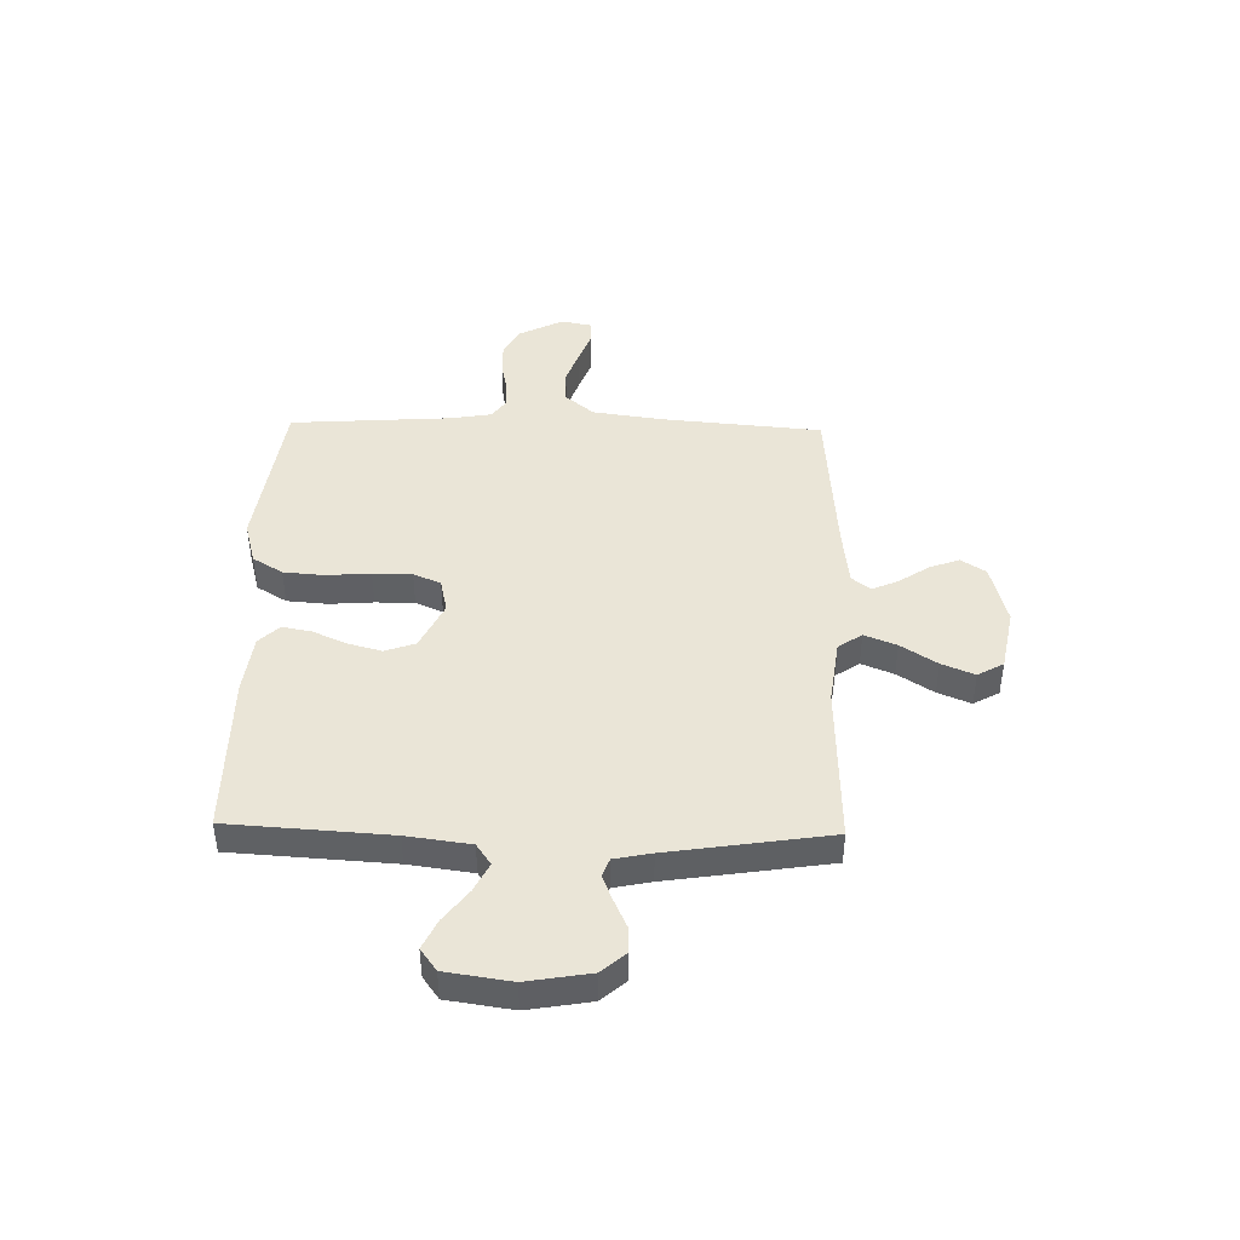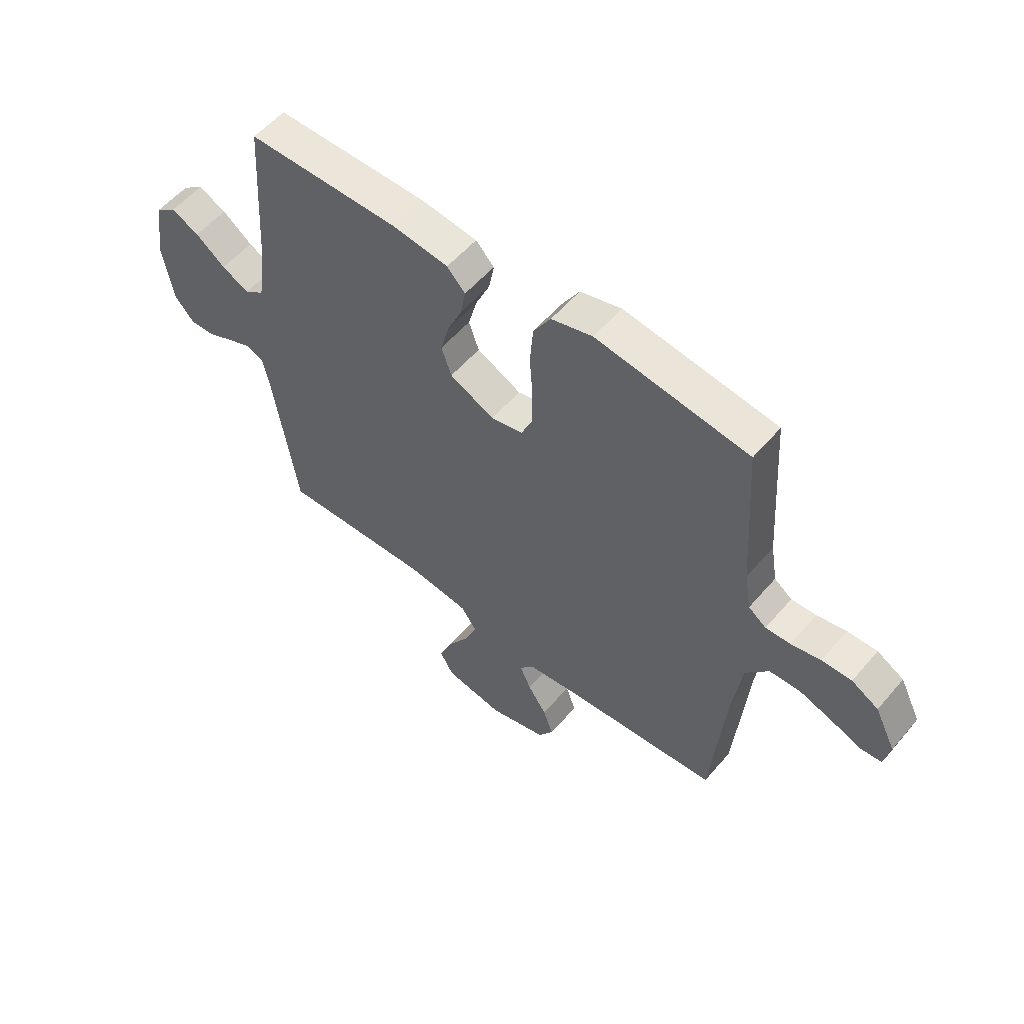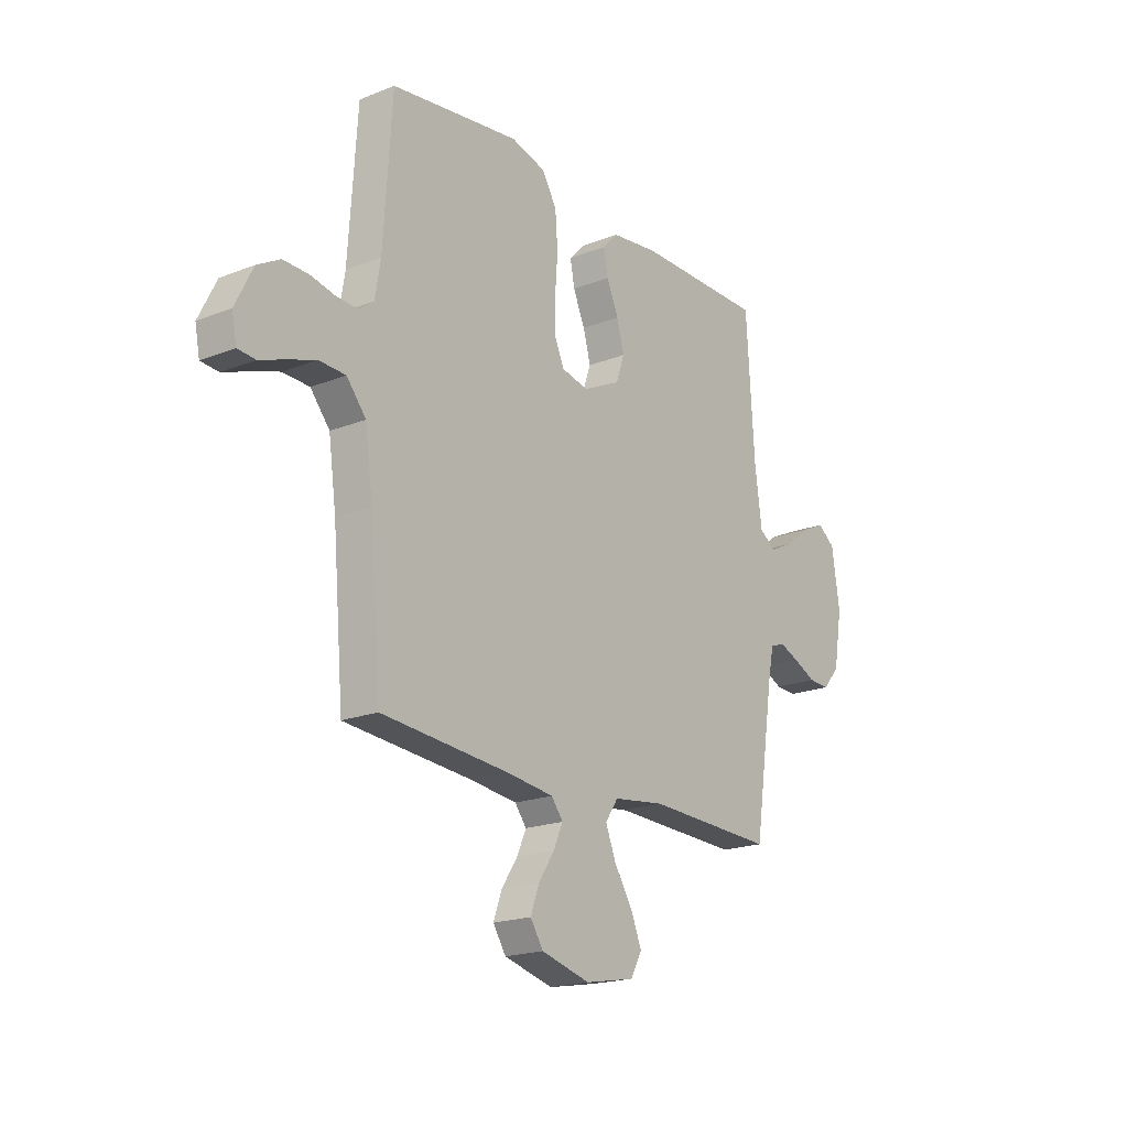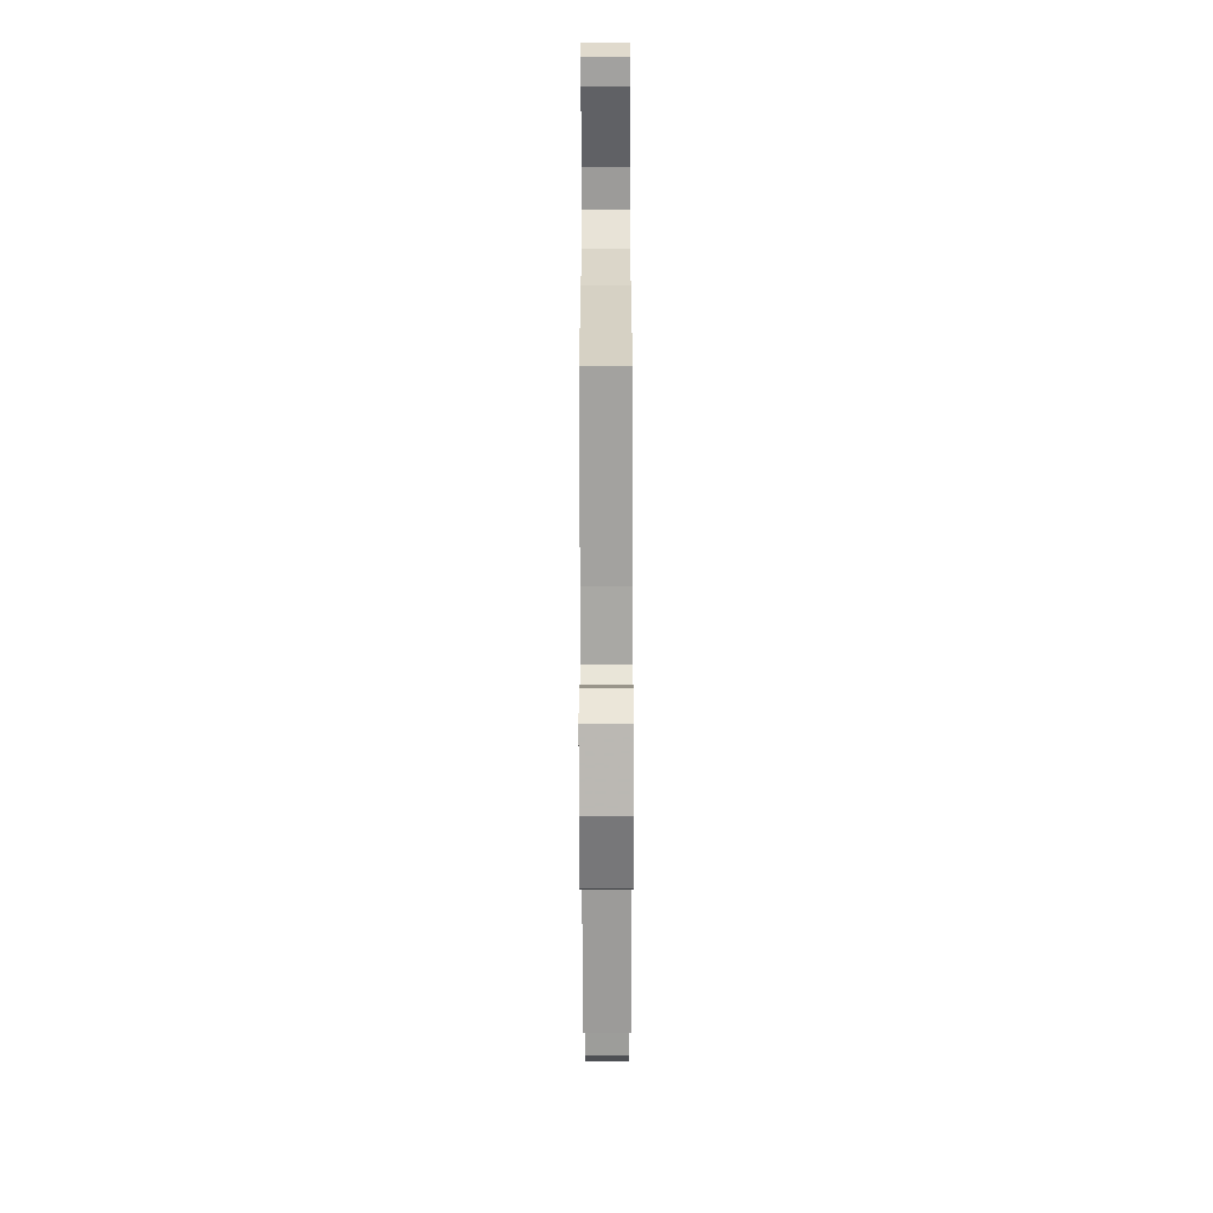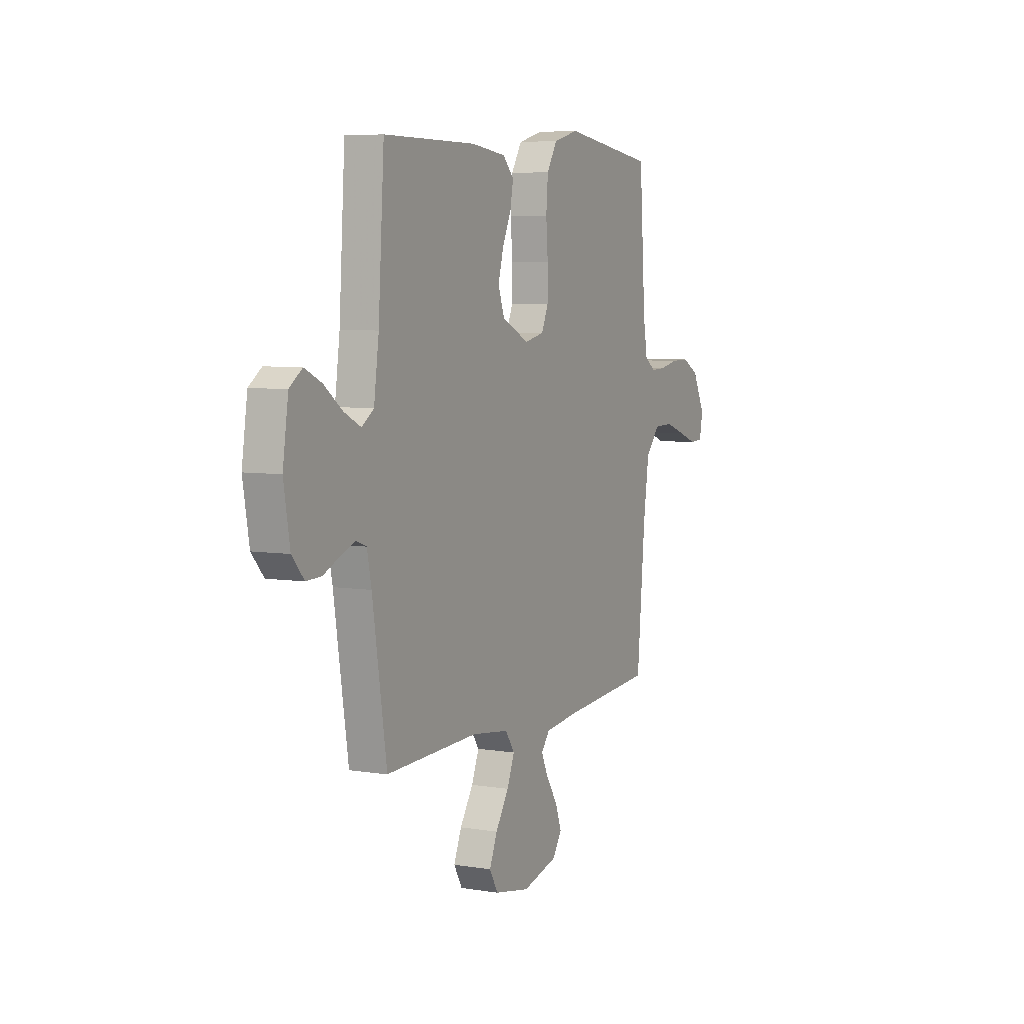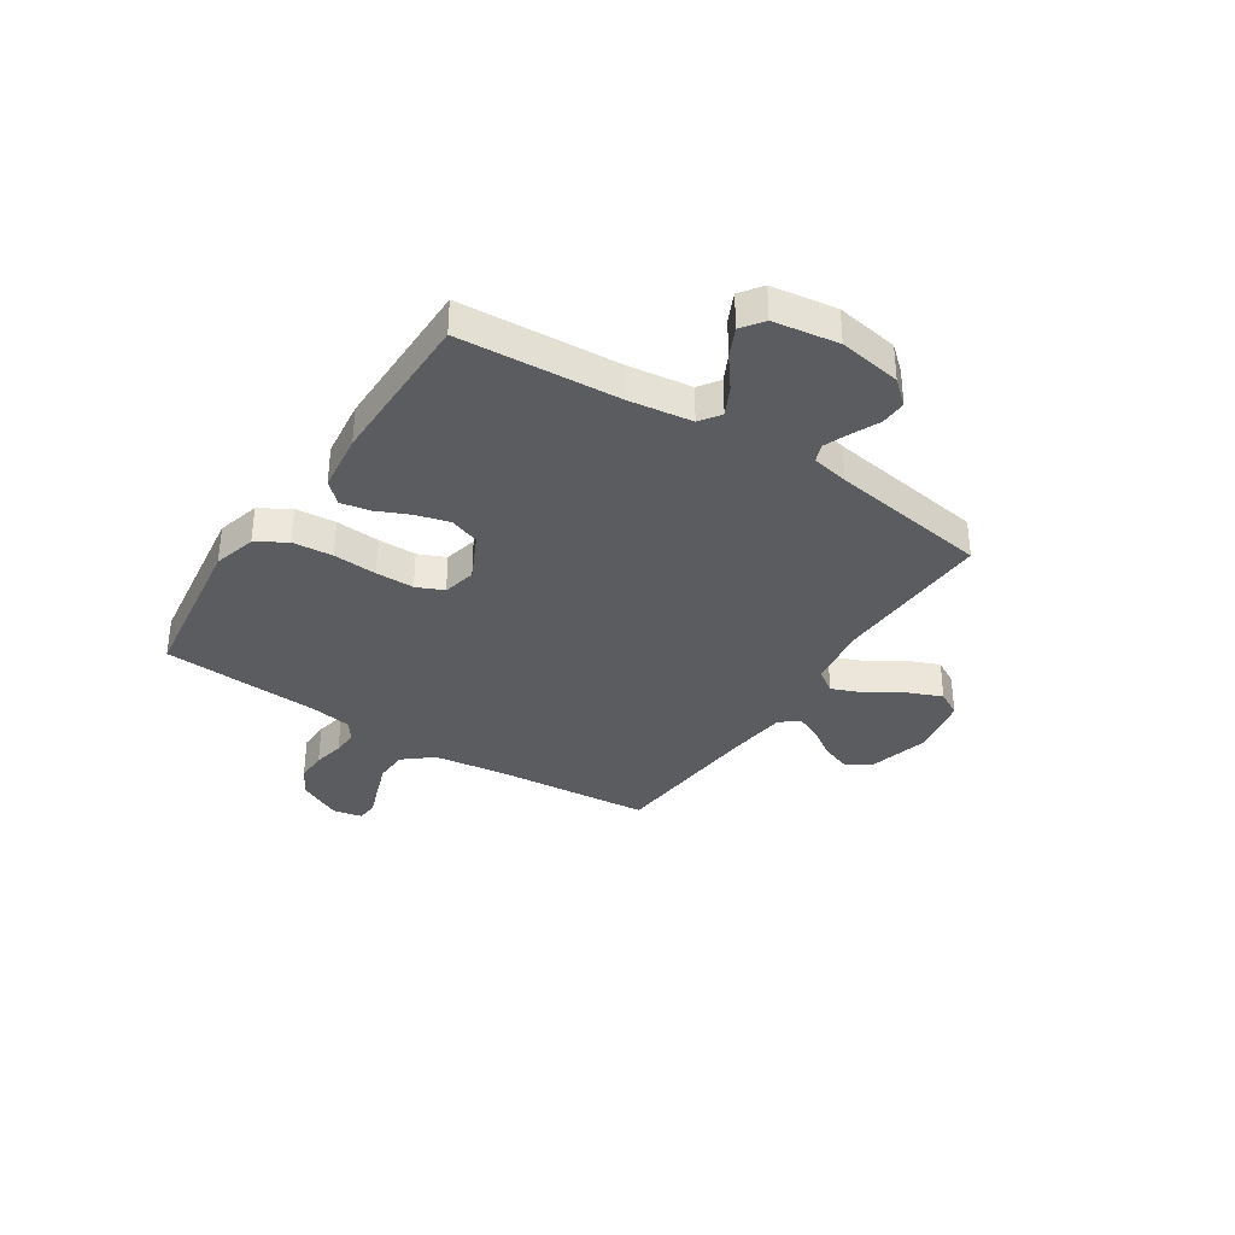
<metadata>
{"format":"obj","ext":"obj","renderer":"f3d","projection":"perspective","resolution":1024,"background":"white","views":[{"elev":44.0,"azim":91.3,"up":"+Y"},{"elev":55.5,"azim":-140.2,"up":"+Z"},{"elev":-19.5,"azim":-53.6,"up":"+Z"},{"elev":-68.0,"azim":-89.9,"up":"+Z"},{"elev":6.0,"azim":116.4,"up":"+Z"},{"elev":-35.0,"azim":56.9,"up":"+Y"}]}
</metadata>
<code>
v 0.5 0.07 0.5
v 0.519 0.07 0.2
v 0.535 0.07 0.081
v 0.574 0.07 0.054
v 0.628 0.07 0.081
v 0.687 0.07 0.126
v 0.742 0.07 0.152
v 0.783 0.07 0.122
v 0.801 0.07 0
v 0.781 0.07 -0.118
v 0.742 0.07 -0.163
v 0.693 0.07 -0.161
v 0.641 0.07 -0.137
v 0.594 0.07 -0.118
v 0.56 0.07 -0.131
v 0.546 0.07 -0.2
v 0.5 0.07 -0.5
v 0.2 0.07 -0.49
v 0.08 0.07 -0.506
v 0.05 0.07 -0.55
v 0.074 0.07 -0.61
v 0.117 0.07 -0.677
v 0.142 0.07 -0.738
v 0.115 0.07 -0.786
v 0 0.07 -0.808
v -0.114 0.07 -0.778
v -0.144 0.07 -0.732
v -0.124 0.07 -0.677
v -0.087 0.07 -0.621
v -0.065 0.07 -0.572
v -0.092 0.07 -0.537
v -0.2 0.07 -0.524
v -0.5 0.07 -0.5
v -0.526 0.07 -0.2
v -0.544 0.07 -0.07
v -0.589 0.07 -0.016
v -0.651 0.07 -0.014
v -0.717 0.07 -0.037
v -0.776 0.07 -0.059
v -0.817 0.07 -0.056
v -0.828 0.07 0
v -0.787 0.07 0.082
v -0.734 0.07 0.112
v -0.675 0.07 0.111
v -0.617 0.07 0.099
v -0.568 0.07 0.097
v -0.533 0.07 0.123
v -0.52 0.07 0.2
v -0.5 0.07 0.5
v -0.2 0.07 0.542
v -0.119 0.07 0.52
v -0.085 0.07 0.464
v -0.079 0.07 0.388
v -0.085 0.07 0.306
v -0.085 0.07 0.233
v -0.063 0.07 0.182
v 0 0.07 0.168
v 0.088 0.07 0.211
v 0.108 0.07 0.268
v 0.091 0.07 0.331
v 0.063 0.07 0.394
v 0.053 0.07 0.448
v 0.089 0.07 0.486
v 0.2 0.07 0.5
v 0.5 0 0.5
v 0.519 0 0.2
v 0.535 0 0.081
v 0.574 0 0.054
v 0.628 0 0.081
v 0.687 0 0.126
v 0.742 0 0.152
v 0.783 0 0.122
v 0.801 0 0
v 0.781 0 -0.118
v 0.742 0 -0.163
v 0.693 0 -0.161
v 0.641 0 -0.137
v 0.594 0 -0.118
v 0.56 0 -0.131
v 0.546 0 -0.2
v 0.5 0 -0.5
v 0.2 0 -0.49
v 0.08 0 -0.506
v 0.05 0 -0.55
v 0.074 0 -0.61
v 0.117 0 -0.677
v 0.142 0 -0.738
v 0.115 0 -0.786
v 0 0 -0.808
v -0.114 0 -0.778
v -0.144 0 -0.732
v -0.124 0 -0.677
v -0.087 0 -0.621
v -0.065 0 -0.572
v -0.092 0 -0.537
v -0.2 0 -0.524
v -0.5 0 -0.5
v -0.526 0 -0.2
v -0.544 0 -0.07
v -0.589 0 -0.016
v -0.651 0 -0.014
v -0.717 0 -0.037
v -0.776 0 -0.059
v -0.817 0 -0.056
v -0.828 0 0
v -0.787 0 0.082
v -0.734 0 0.112
v -0.675 0 0.111
v -0.617 0 0.099
v -0.568 0 0.097
v -0.533 0 0.123
v -0.52 0 0.2
v -0.5 0 0.5
v -0.2 0 0.542
v -0.119 0 0.52
v -0.085 0 0.464
v -0.079 0 0.388
v -0.085 0 0.306
v -0.085 0 0.233
v -0.063 0 0.182
v 0 0 0.168
v 0.088 0 0.211
v 0.108 0 0.268
v 0.091 0 0.331
v 0.063 0 0.394
v 0.053 0 0.448
v 0.089 0 0.486
v 0.2 0 0.5
f 64 1 2
f 63 64 2
f 62 63 2
f 61 62 2
f 60 61 2
f 59 60 2 3
f 58 59 3 4
f 57 58 4
f 52 53 54
f 51 52 54
f 50 51 54
f 49 50 54
f 48 49 54
f 47 48 54 55
f 46 47 55 56
f 43 44 45
f 42 43 45
f 41 42 45
f 40 41 45
f 39 40 45
f 38 39 45
f 37 38 45 46
f 46 56 57
f 37 46 57
f 36 37 57
f 32 33 34
f 31 32 34 35
f 27 28 29
f 26 27 29
f 25 26 29
f 24 25 29
f 23 24 29
f 22 23 29
f 21 22 29
f 20 21 29 30
f 19 20 30 31
f 16 17 18
f 15 16 18 19
f 11 12 13
f 10 11 13
f 9 10 13
f 8 9 13
f 7 8 13
f 6 7 13
f 5 6 13
f 4 5 13 14
f 36 57 4
f 35 36 4
f 31 35 4
f 19 31 4
f 15 19 4
f 4 14 15
f 66 65 128
f 66 128 127
f 66 127 126
f 66 126 125
f 66 125 124
f 67 66 124 123
f 68 67 123 122
f 68 122 121
f 118 117 116
f 118 116 115
f 118 115 114
f 118 114 113
f 118 113 112
f 119 118 112 111
f 120 119 111 110
f 109 108 107
f 109 107 106
f 109 106 105
f 109 105 104
f 109 104 103
f 109 103 102
f 110 109 102 101
f 121 120 110
f 121 110 101
f 121 101 100
f 98 97 96
f 99 98 96 95
f 93 92 91
f 93 91 90
f 93 90 89
f 93 89 88
f 93 88 87
f 93 87 86
f 93 86 85
f 94 93 85 84
f 95 94 84 83
f 82 81 80
f 83 82 80 79
f 77 76 75
f 77 75 74
f 77 74 73
f 77 73 72
f 77 72 71
f 77 71 70
f 77 70 69
f 78 77 69 68
f 68 121 100
f 68 100 99
f 68 99 95
f 68 95 83
f 68 83 79
f 79 78 68
f 1 65 66 2
f 2 66 67 3
f 3 67 68 4
f 4 68 69 5
f 5 69 70 6
f 6 70 71 7
f 7 71 72 8
f 8 72 73 9
f 9 73 74 10
f 10 74 75 11
f 11 75 76 12
f 12 76 77 13
f 13 77 78 14
f 14 78 79 15
f 15 79 80 16
f 16 80 81 17
f 17 81 82 18
f 18 82 83 19
f 19 83 84 20
f 20 84 85 21
f 21 85 86 22
f 22 86 87 23
f 23 87 88 24
f 24 88 89 25
f 25 89 90 26
f 26 90 91 27
f 27 91 92 28
f 28 92 93 29
f 29 93 94 30
f 30 94 95 31
f 31 95 96 32
f 32 96 97 33
f 33 97 98 34
f 34 98 99 35
f 35 99 100 36
f 36 100 101 37
f 37 101 102 38
f 38 102 103 39
f 39 103 104 40
f 40 104 105 41
f 41 105 106 42
f 42 106 107 43
f 43 107 108 44
f 44 108 109 45
f 45 109 110 46
f 46 110 111 47
f 47 111 112 48
f 48 112 113 49
f 49 113 114 50
f 50 114 115 51
f 51 115 116 52
f 52 116 117 53
f 53 117 118 54
f 54 118 119 55
f 55 119 120 56
f 56 120 121 57
f 57 121 122 58
f 58 122 123 59
f 59 123 124 60
f 60 124 125 61
f 61 125 126 62
f 62 126 127 63
f 63 127 128 64
f 64 128 65 1

</code>
